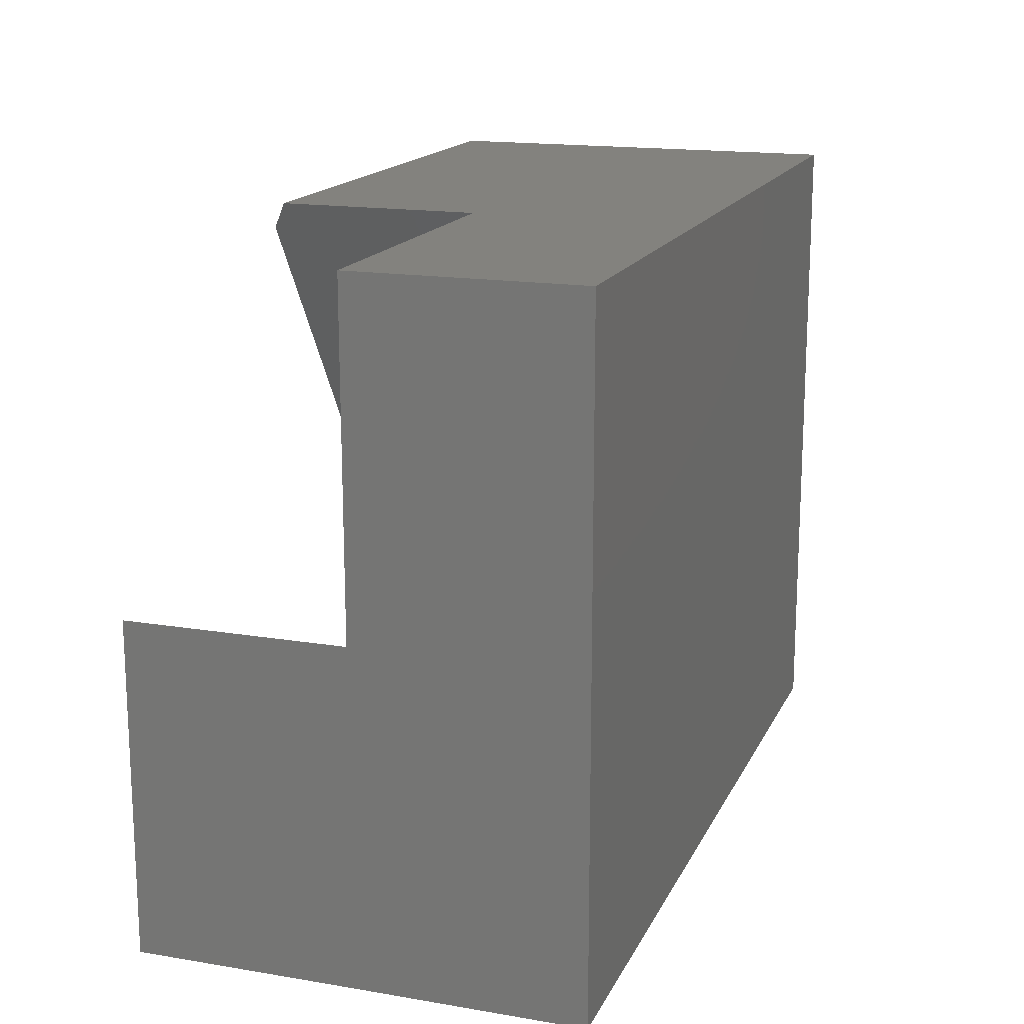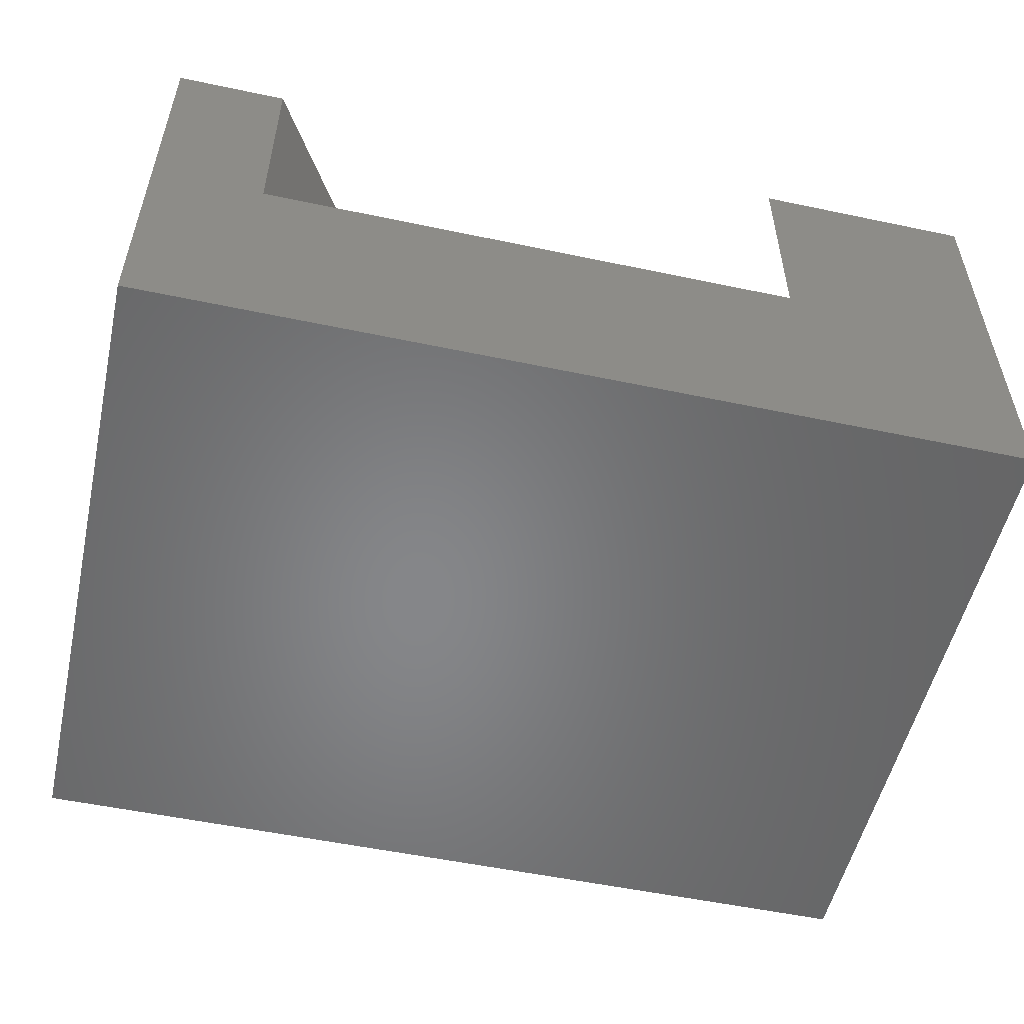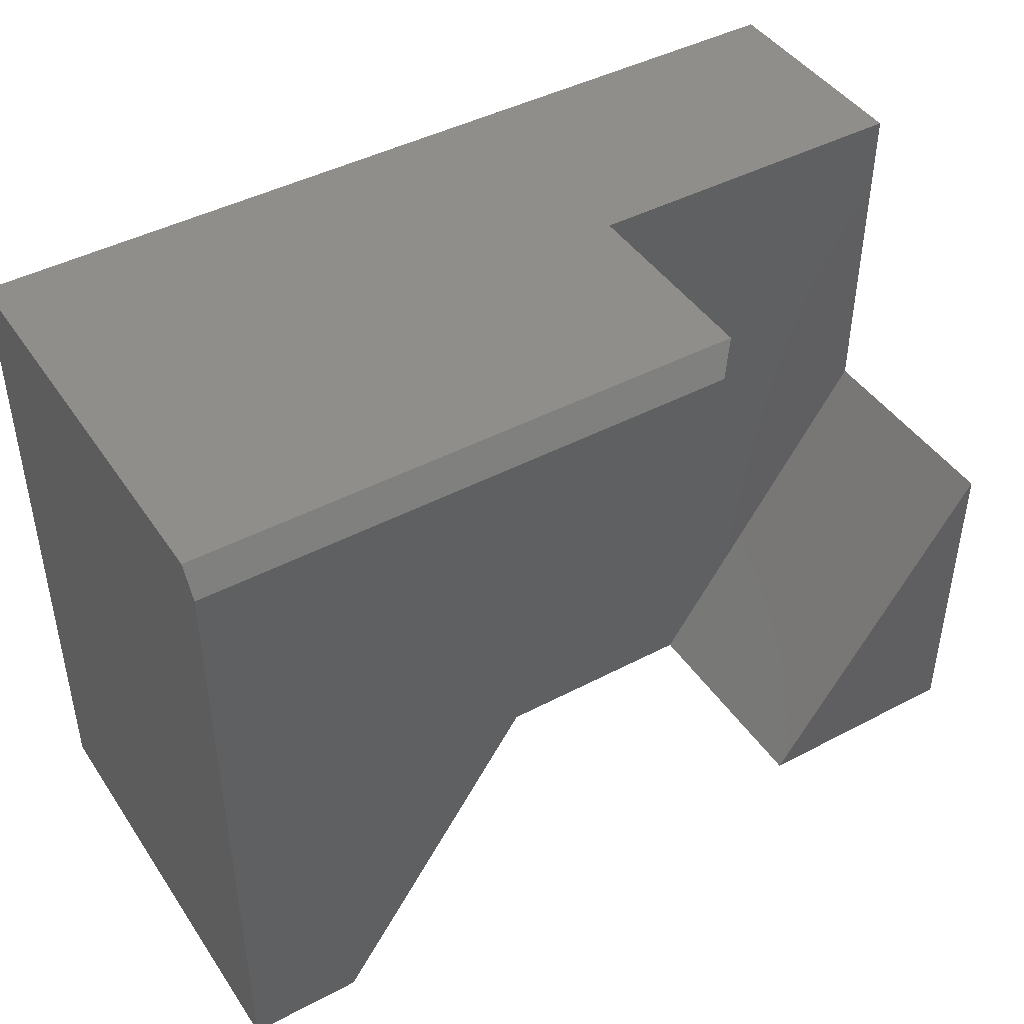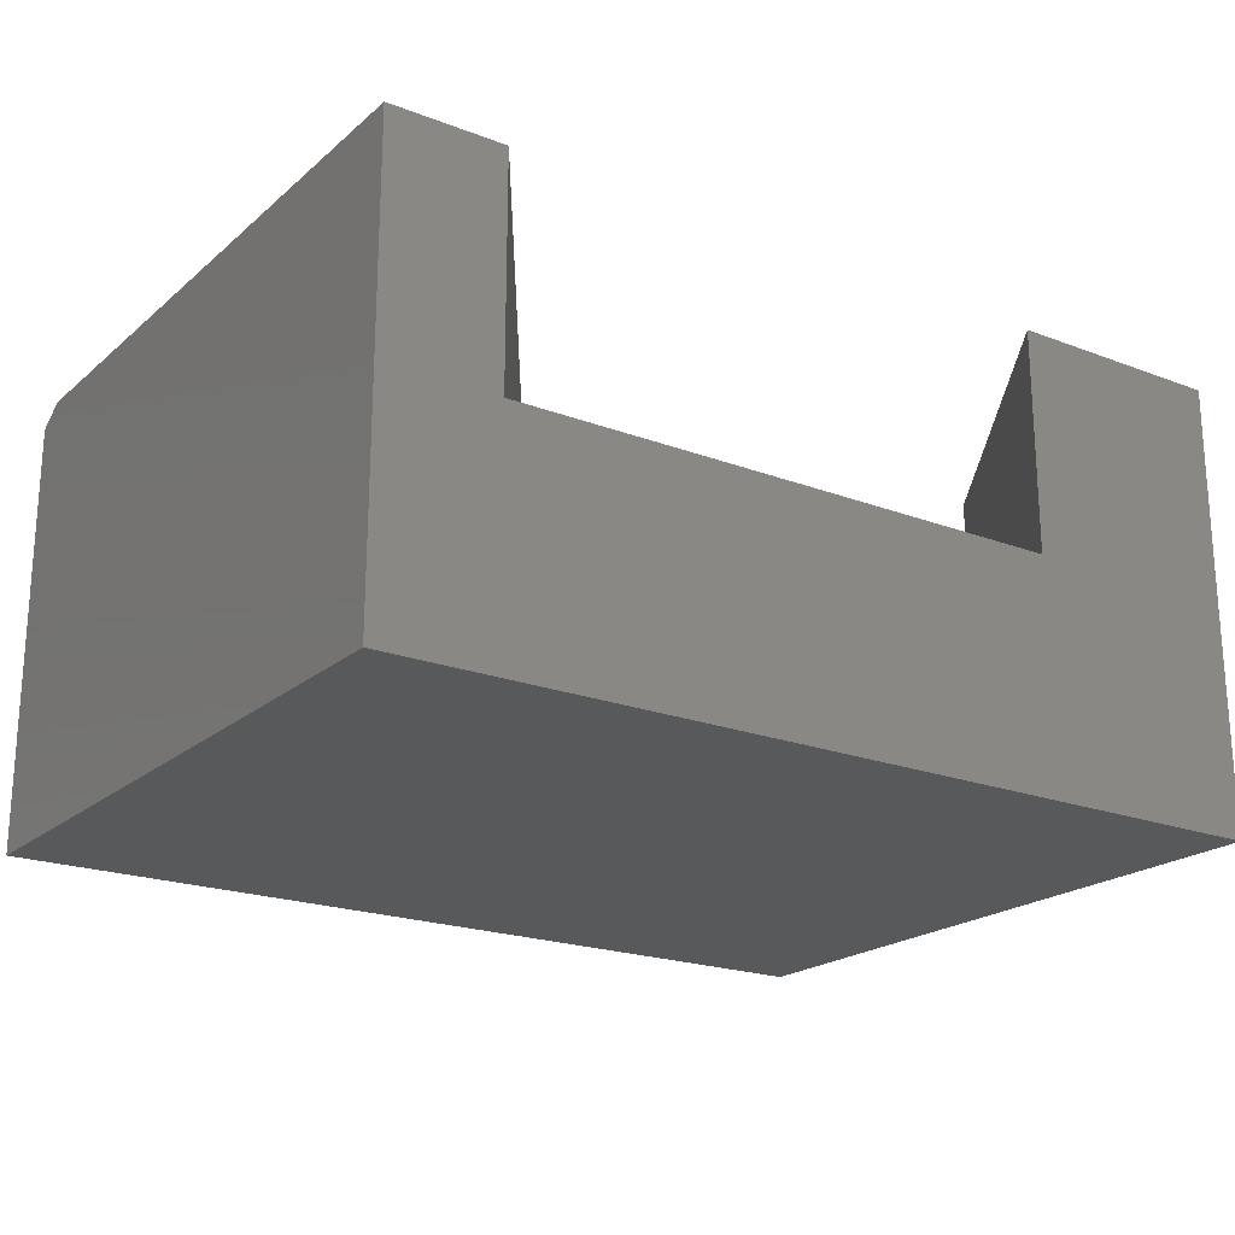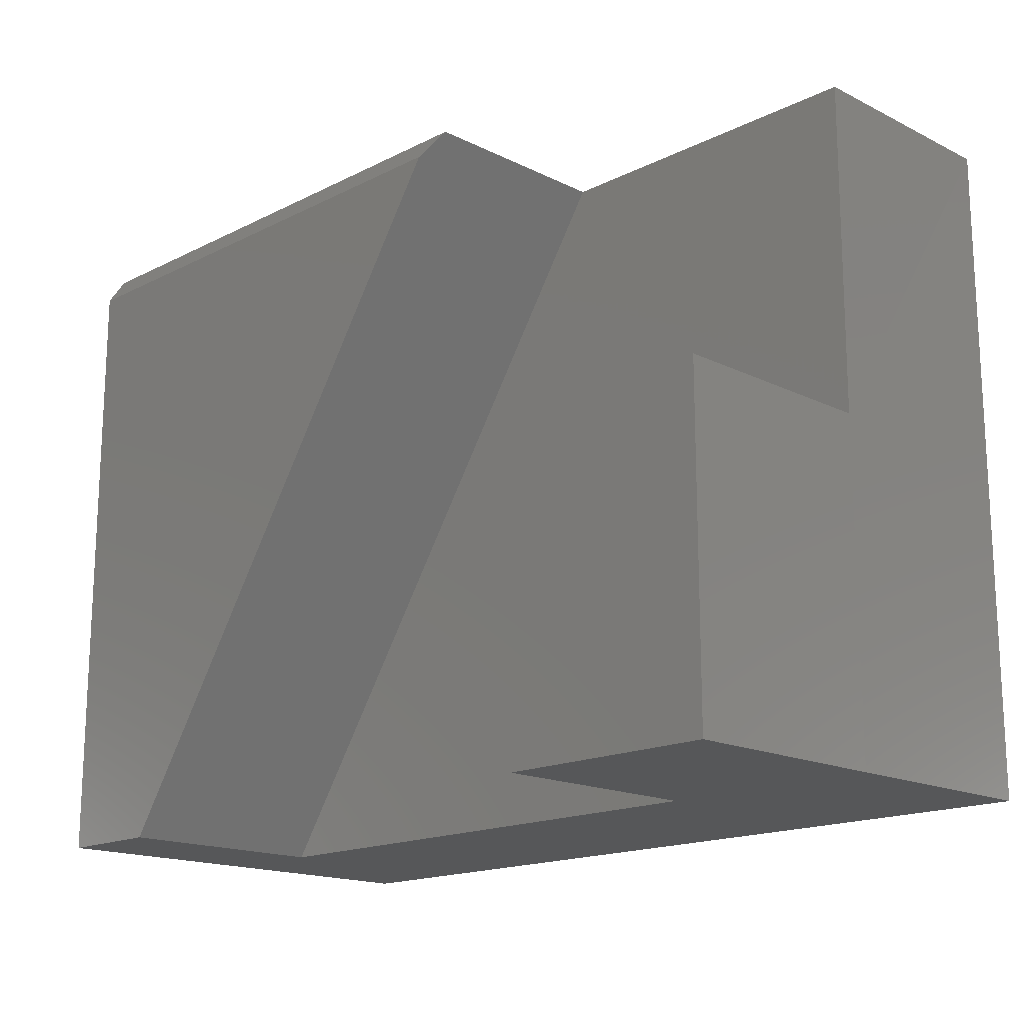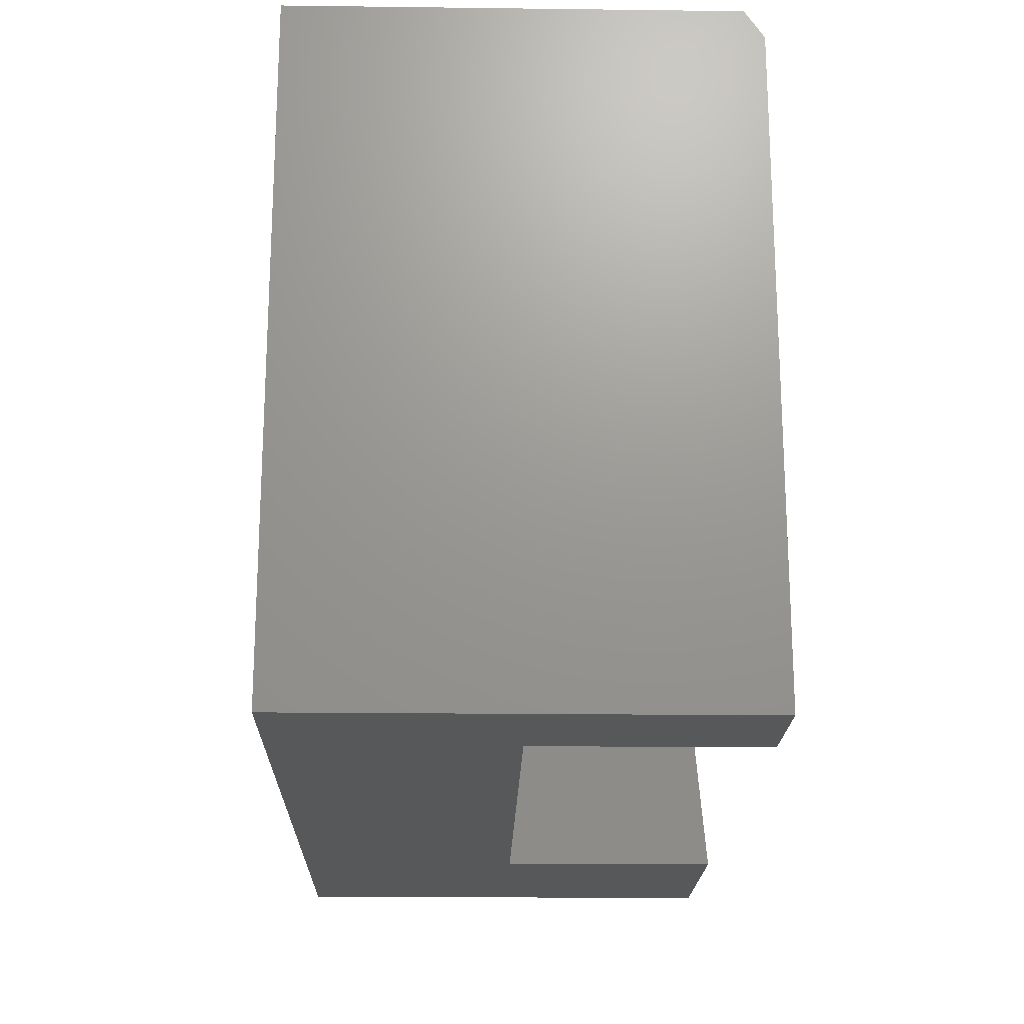
<metadata>
{"format":"stl","ext":"stl","renderer":"f3d","projection":"perspective","resolution":1024,"background":"white","views":[{"elev":16.4,"azim":108.8,"up":"+Y"},{"elev":-53.4,"azim":-12.7,"up":"+Z"},{"elev":44.0,"azim":-31.7,"up":"+Y"},{"elev":-20.8,"azim":-34.4,"up":"+Z"},{"elev":-16.7,"azim":45.2,"up":"+Y"},{"elev":-19.6,"azim":-91.3,"up":"+Y"}]}
</metadata>
<code>
# stl→obj: 19 verts, 34 faces
v 0.749 0 0.1895
v 0.75 0 -4.592e-17
v 0.749 0.2812 0.1895
v 0.75 0.5625 -4.592e-17
v 0.75 0.5625 0.1895
v 0 0 0
v 0.5625 0 0.1895
v 0.09474 0 0.1895
v 0.09474 0 0.375
v 0 0 0.375
v 0.5625 0 0.375
v 0.749 0 0.375
v 0.749 0.2812 0.375
v 0.4678 0.5625 0.1895
v 0 0.5391 0.375
v 0.4522 0.5391 0.375
v 0.4678 0.5625 0.3594
v 0 0.5625 0
v 1.148e-17 0.5625 0.3594
f 1 2 3
f 3 2 4
f 3 4 5
f 6 2 1
f 6 1 7
f 6 7 8
f 6 8 9
f 6 9 10
f 7 1 11
f 11 1 12
f 11 12 13
f 12 1 13
f 13 1 3
f 13 3 11
f 11 3 7
f 8 7 14
f 14 7 3
f 14 3 5
f 10 9 15
f 15 9 16
f 9 8 16
f 16 8 14
f 16 14 17
f 18 19 17
f 18 17 14
f 18 14 5
f 18 5 4
f 19 18 15
f 15 18 6
f 15 6 10
f 16 17 15
f 15 17 19
f 18 4 6
f 6 4 2

</code>
